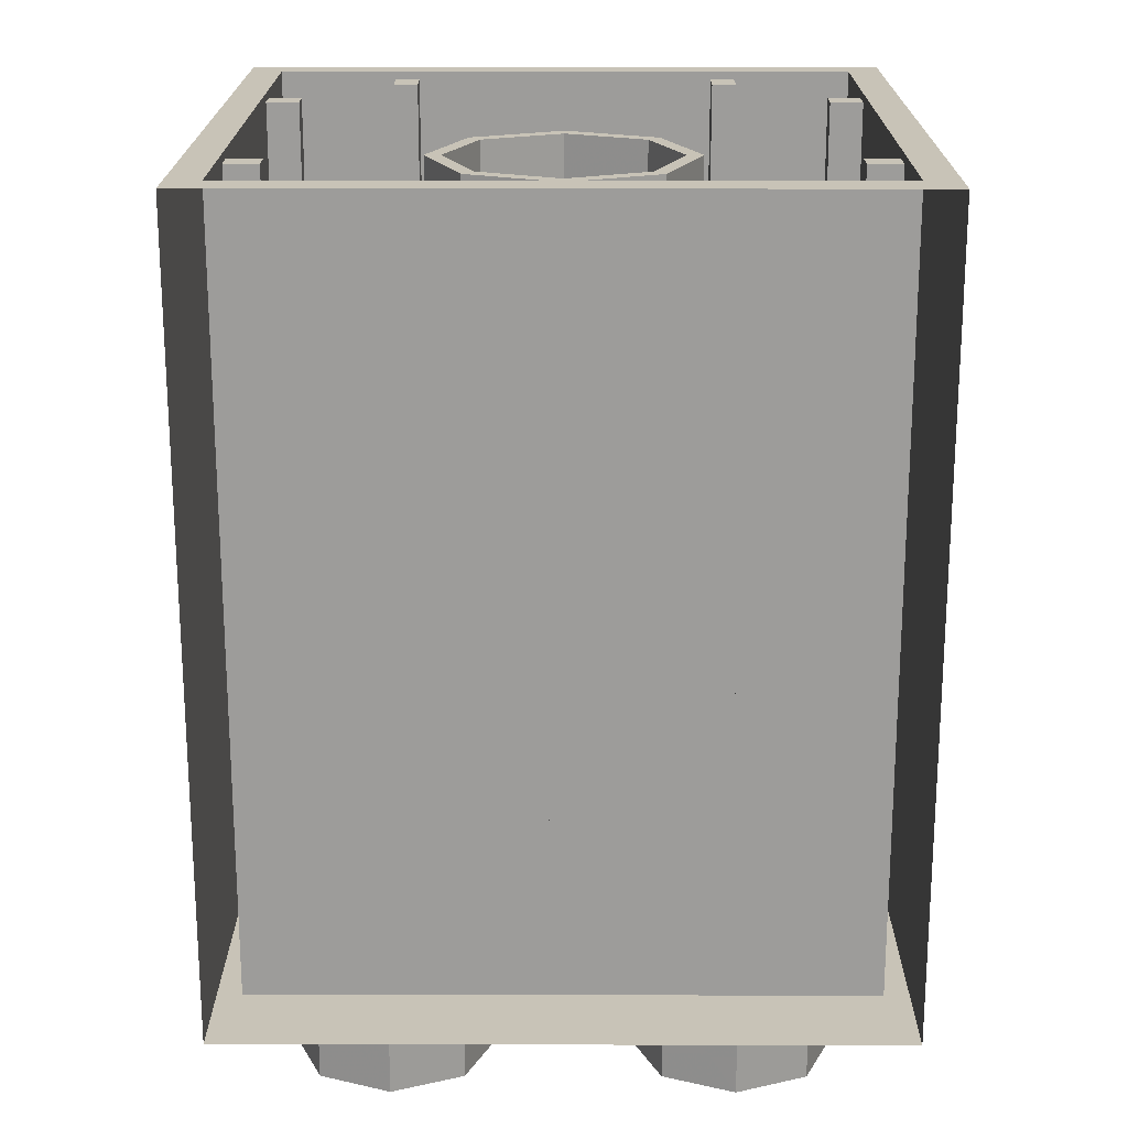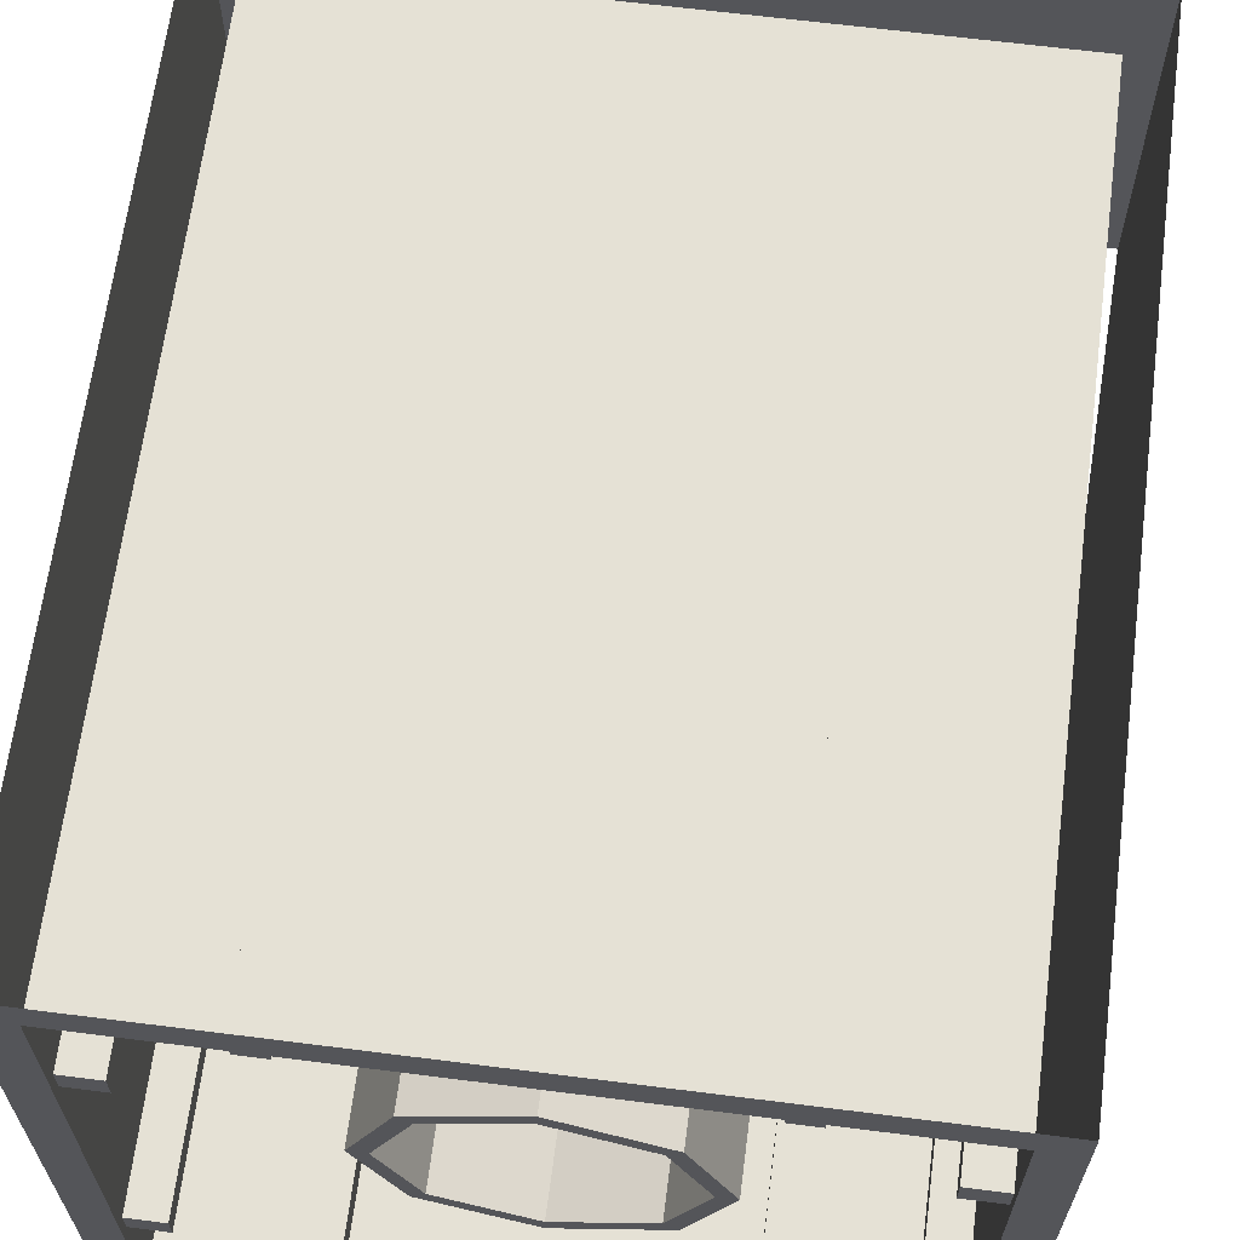
<metadata>
{"format":"obj","ext":"obj","renderer":"f3d","projection":"perspective","resolution":1024,"background":"white","views":[{"elev":19.7,"azim":0.2,"up":"+Y"},{"elev":65.0,"azim":-172.7,"up":"+Z"}]}
</metadata>
<code>
v -0.495 1.655 -0.505
v -0.7 1.655 -1
v -0.7 0.2 -1
v -0.495 0.2 -0.505
v 0 1.655 -0.3
v -0.495 1.655 -0.505
v -0.495 0.2 -0.505
v 0 0.2 -0.3
v 0.495 1.655 -0.505
v 0 1.655 -0.3
v 0 0.2 -0.3
v 0.495 0.2 -0.505
v 0.7 1.655 -1
v 0.495 1.655 -0.505
v 0.495 0.2 -0.505
v 0.7 0.2 -1
v 0.495 1.655 -1.495
v 0 1.655 -1.7
v 0.495 1.229 -1.495
v 0.7 1.655 -1
v 0.495 1.655 -1.495
v 0.495 1.229 -1.495
v 0.7 0.2 -1
v -0.495 1.655 -1.495
v 0 1.655 -1.7
v -0.495 1.229 -1.495
v -0.7 1.655 -1
v -0.495 1.655 -1.495
v -0.495 1.229 -1.495
v -0.7 0.2 -1
v -0.495 1.839 -1.495
v 0 1.839 -1.7
v 0 1.655 -1.7
v -0.495 1.655 -1.495
v -0.7 1.839 -1
v -0.495 1.839 -1.495
v -0.495 1.655 -1.495
v -0.7 1.655 -1
v -0.495 1.839 -0.505
v -0.7 1.839 -1
v -0.7 1.655 -1
v -0.495 1.655 -0.505
v 0 1.839 -0.3
v -0.495 1.839 -0.505
v -0.495 1.655 -0.505
v 0 1.655 -0.3
v 0.495 1.839 -0.505
v 0 1.839 -0.3
v 0 1.655 -0.3
v 0.495 1.655 -0.505
v 0.7 1.839 -1
v 0.495 1.839 -0.505
v 0.495 1.655 -0.505
v 0.7 1.655 -1
v 0.495 1.839 -1.495
v 0.7 1.839 -1
v 0.7 1.655 -1
v 0.495 1.655 -1.495
v 0 1.839 -1.7
v 0.495 1.839 -1.495
v 0.495 1.655 -1.495
v 0 1.655 -1.7
v -0.5657 1.839 -0.4343
v -0.8 1.839 -1
v -0.8 0.2 -1
v -0.5657 0.2 -0.4343
v 0 1.839 -0.2
v -0.5657 1.839 -0.4343
v -0.5657 0.2 -0.4343
v 0 0.2 -0.2
v 0.5657 1.839 -0.4343
v 0 1.839 -0.2
v 0 0.2 -0.2
v 0.5657 0.2 -0.4343
v 0.8 1.839 -1
v 0.5657 1.839 -0.4343
v 0.5657 0.2 -0.4343
v 0.8 0.2 -1
v 0.5657 1.839 -1.566
v 0 1.839 -1.8
v 0.5657 1.359 -1.566
v 0.8 1.839 -1
v 0.5657 1.839 -1.566
v 0.5657 1.359 -1.566
v 0.8 0.2 -1
v -0.5657 1.839 -1.566
v 0 1.839 -1.8
v -0.5657 1.359 -1.566
v -0.8 1.839 -1
v -0.5657 1.839 -1.566
v -0.5657 1.359 -1.566
v -0.8 0.2 -1
v 0.495 4.6 -0.505
v 0.7 4.6 -1
v 0.7 1.839 -1
v 0.495 1.839 -0.505
v 0 4.6 -0.3
v 0.495 4.6 -0.505
v 0.495 1.839 -0.505
v 0 1.839 -0.3
v -0.495 4.6 -0.505
v 0 4.6 -0.3
v 0 1.839 -0.3
v -0.495 1.839 -0.505
v -0.7 4.6 -1
v -0.495 4.6 -0.505
v -0.495 1.839 -0.505
v -0.7 1.839 -1
v -0.495 4.6 -1.495
v -0.7 4.6 -1
v -0.7 1.839 -1
v -0.495 1.839 -1.495
v 0 4.6 -1.7
v -0.495 4.6 -1.495
v -0.495 1.839 -1.495
v 0 1.839 -1.7
v 0.495 4.6 -1.495
v 0 4.6 -1.7
v 0 1.839 -1.7
v 0.495 1.839 -1.495
v 0.7 4.6 -1
v 0.495 4.6 -1.495
v 0.495 1.839 -1.495
v 0.7 1.839 -1
v 0.5657 4.6 -0.4343
v 0.8 4.6 -1
v 0.8 1.839 -1
v 0.5657 1.839 -0.4343
v 0 4.6 -0.2
v 0.5657 4.6 -0.4343
v 0.5657 1.839 -0.4343
v 0 1.839 -0.2
v -0.5657 4.6 -0.4343
v 0 4.6 -0.2
v 0 1.839 -0.2
v -0.5657 1.839 -0.4343
v -0.8 4.6 -1
v -0.5657 4.6 -0.4343
v -0.5657 1.839 -0.4343
v -0.8 1.839 -1
v -0.5657 4.6 -1.566
v -0.8 4.6 -1
v -0.8 1.839 -1
v -0.5657 1.839 -1.566
v 0 4.6 -1.8
v -0.5657 4.6 -1.566
v -0.5657 1.839 -1.566
v 0 1.839 -1.8
v 0.5657 4.6 -1.566
v 0 4.6 -1.8
v 0 1.839 -1.8
v 0.5657 1.839 -1.566
v 0.8 4.6 -1
v 0.5657 4.6 -1.566
v 0.5657 1.839 -1.566
v 0.8 1.839 -1
v 0.8 4.6 -1
v 0.5657 4.6 -0.4343
v 0.495 4.6 -0.505
v 0.7 4.6 -1
v 0.5657 4.6 -0.4343
v 0 4.6 -0.2
v 0 4.6 -0.3
v 0.495 4.6 -0.505
v 0 4.6 -0.2
v -0.5657 4.6 -0.4343
v -0.495 4.6 -0.505
v 0 4.6 -0.3
v -0.5657 4.6 -0.4343
v -0.8 4.6 -1
v -0.7 4.6 -1
v -0.495 4.6 -0.505
v -0.8 4.6 -1
v -0.5657 4.6 -1.566
v -0.495 4.6 -1.495
v -0.7 4.6 -1
v -0.5657 4.6 -1.566
v 0 4.6 -1.8
v 0 4.6 -1.7
v -0.495 4.6 -1.495
v 0 4.6 -1.8
v 0.5657 4.6 -1.566
v 0.495 4.6 -1.495
v 0 4.6 -1.7
v 0.5657 4.6 -1.566
v 0.8 4.6 -1
v 0.7 4.6 -1
v 0.495 4.6 -1.495
v 0.075 3.6 -0.2149
v 0.075 3.6 -0.2
v 0.075 0.2 -0.2
v 0.075 0.2 -0.2149
v -0.075 0.2 -0.2149
v -0.075 0.2 -0.2
v -0.075 3.6 -0.2
v -0.075 3.6 -0.2149
v -0.075 3.6 -0.2149
v -0.075 3.6 -0.2
v 0 3.6 -0.2
v 0 3.6 -0.2
v 0.075 3.6 -0.2
v 0.075 3.6 -0.2149
v -0.075 3.6 0
v 0.075 3.6 0
v 0.075 3.6 -0.2
v -0.075 3.6 -0.2
v 0.075 3.2 0.2
v 0.075 3.6 0
v -0.075 3.6 0
v -0.075 3.2 0.2
v 0.075 3.6 0.6
v 0.075 3.6 0.8
v -0.075 3.6 0.8
v -0.075 3.6 0.6
v 0.075 3.6 0.6
v -0.075 3.6 0.6
v -0.075 3.2 0.4
v 0.075 3.2 0.4
v -0.075 3.2 0.2
v -0.075 3.2 0.4
v 0.075 3.2 0.4
v 0.075 3.2 0.2
v 0.075 3.6 -0.2
v 0.075 3.6 0
v 0.075 3.2 0.2
v 0.075 0.2 -0.2
v -0.075 3.2 0.2
v -0.075 3.6 0
v -0.075 3.6 -0.2
v -0.075 0.2 -0.2
v -0.075 0.2 0.8
v -0.075 3.2 0.4
v -0.075 3.2 0.2
v -0.075 0.2 -0.2
v -0.075 3.6 0.8
v -0.075 3.6 0.6
v -0.075 3.2 0.4
v -0.075 0.2 0.8
v 0.075 3.2 0.4
v 0.075 3.6 0.6
v 0.075 3.6 0.8
v 0.075 0.2 0.8
v 0.075 3.2 0.2
v 0.075 3.2 0.4
v 0.075 0.2 0.8
v 0.075 0.2 -0.2
v 1.8 4.8 0.8
v -1.8 4.8 0.8
v -2 4.8 1
v 2 4.8 1
v 1.8 4.8 -2.8
v 1.8 4.8 0.8
v 2 4.8 1
v 2 4.8 -3
v -1.8 4.8 -2.8
v 1.8 4.8 -2.8
v 2 4.8 -3
v -2 4.8 -3
v -1.8 4.8 0.8
v -1.8 4.8 -2.8
v -2 4.8 -3
v -2 4.8 1
v 1.8 0.2 0.8
v -1.8 0.2 0.8
v -1.8 0.2 -0.9062
v 1.8 0.2 -0.9062
v -1.8 4.8 0.8
v -1.8 0.2 0.8
v 1.8 0.2 0.8
v 1.8 4.8 0.8
v -1.8 3.672 -2.8
v -1.8 0.2 -0.9062
v 1.8 0.2 -0.9062
v 1.8 3.672 -2.8
v -1.8 3.672 -2.8
v 1.8 3.672 -2.8
v 1.8 4.8 -2.8
v -1.8 4.8 -2.8
v 1.8 4.8 0.8
v 1.8 4.8 -2.8
v 1.8 3.672 -2.8
v 1.8 0.2 0.8
v -1.8 4.8 -2.8
v -1.8 4.8 0.8
v -1.8 0.2 0.8
v -1.8 3.672 -2.8
v 1.8 0.2 -0.9062
v 1.8 0.2 0.8
v 1.8 3.672 -2.8
v -1.8 0.2 -0.9062
v -1.8 3.672 -2.8
v -1.8 0.2 0.8
v -1.6 4.75 -1.925
v -1.6 2.123 -1.925
v -1.6 2.343 -2.075
v -1.6 4.75 -2.075
v 1.6 4.75 -2.075
v 1.6 2.343 -2.075
v 1.6 2.068 -1.925
v 1.6 4.75 -1.925
v -1.6 2.343 -2.075
v -1.6 4.75 -2.075
v -1.8 4.75 -2.075
v -1.8 2.343 -2.075
v 1.8 2.343 -2.075
v 1.8 4.75 -2.075
v 1.6 4.75 -2.075
v 1.6 2.343 -2.075
v 1.6 4.75 -1.925
v 1.6 4.75 -2.075
v 1.8 4.75 -2.075
v 1.8 4.75 -1.925
v 1.6 4.75 -1.925
v 1.8 4.75 -1.925
v 1.8 2.068 -1.925
v 1.6 2.068 -1.925
v -1.8 4.75 -1.925
v -1.8 4.75 -2.075
v -1.6 4.75 -2.075
v -1.6 4.75 -1.925
v -1.8 4.75 -1.925
v -1.6 4.75 -1.925
v -1.6 2.068 -1.925
v -1.8 2.068 -1.925
v -0.925 4.75 -2.6
v -1.075 4.75 -2.6
v -1.075 4.75 -2.8
v -0.925 4.75 -2.8
v -1.075 3.306 -2.6
v -1.075 4.75 -2.6
v -0.925 4.75 -2.6
v -0.925 3.306 -2.6
v -0.925 4.75 -2.6
v -0.925 3.306 -2.6
v -0.925 3.672 -2.8
v -0.925 4.75 -2.8
v -1.075 4.75 -2.8
v -1.075 3.672 -2.8
v -1.075 3.306 -2.6
v -1.075 4.75 -2.6
v 1.075 4.75 -2.6
v 0.925 4.75 -2.6
v 0.925 4.75 -2.8
v 1.075 4.75 -2.8
v 0.925 3.306 -2.6
v 0.925 4.75 -2.6
v 1.075 4.75 -2.6
v 1.075 3.306 -2.6
v 1.075 4.75 -2.6
v 1.075 3.306 -2.6
v 1.075 3.672 -2.8
v 1.075 4.75 -2.8
v 0.925 4.75 -2.8
v 0.925 3.672 -2.8
v 0.925 3.306 -2.6
v 0.925 4.75 -2.6
v -0.925 4.75 0.6
v -1.075 4.75 0.6
v -1.075 4.75 0.8
v -0.925 4.75 0.8
v -0.925 4.75 0.6
v -0.925 0.2 0.6
v -1.075 0.2 0.6
v -1.075 4.75 0.6
v -0.925 4.75 0.8
v -0.925 0.2 0.8
v -0.925 0.2 0.6
v -0.925 4.75 0.6
v -1.075 4.75 0.6
v -1.075 0.2 0.6
v -1.075 0.2 0.8
v -1.075 4.75 0.8
v 1.075 4.75 0.6
v 0.925 4.75 0.6
v 0.925 4.75 0.8
v 1.075 4.75 0.8
v 1.075 4.75 0.6
v 1.075 0.2 0.6
v 0.925 0.2 0.6
v 0.925 4.75 0.6
v 1.075 4.75 0.8
v 1.075 0.2 0.8
v 1.075 0.2 0.6
v 1.075 4.75 0.6
v 0.925 4.75 0.6
v 0.925 0.2 0.6
v 0.925 0.2 0.8
v 0.925 4.75 0.8
v 1.6 4.75 0.075
v 1.6 4.75 -0.075
v 1.8 4.75 -0.075
v 1.8 4.75 0.075
v 1.6 4.75 0.075
v 1.6 0.2 0.075
v 1.6 0.2 -0.075
v 1.6 4.75 -0.075
v 1.8 4.75 0.075
v 1.8 0.2 0.075
v 1.6 0.2 0.075
v 1.6 4.75 0.075
v 1.6 4.75 -0.075
v 1.6 0.2 -0.075
v 1.8 0.2 -0.075
v 1.8 4.75 -0.075
v -1.6 4.75 -0.075
v -1.6 4.75 0.075
v -1.8 4.75 0.075
v -1.8 4.75 -0.075
v -1.6 4.75 -0.075
v -1.6 0.2 -0.075
v -1.6 0.2 0.075
v -1.6 4.75 0.075
v -1.8 4.75 -0.075
v -1.8 0.2 -0.075
v -1.6 0.2 -0.075
v -1.6 4.75 -0.075
v -1.6 4.75 0.075
v -1.6 0.2 0.075
v -1.8 0.2 0.075
v -1.8 4.75 0.075
v -2 4.8 -3
v -2 3.6 -3
v 2 3.6 -3
v 2 4.8 -3
v 2 4.8 -3
v 2 4.8 1
v 2 0 1
v 2 3.6 -3
v 2 0 1
v 2 0 -1
v 2 3.6 -3
v -2 4.8 1
v -2 4.8 -3
v -2 3.6 -3
v -2 0 1
v -2 0 1
v -2 3.6 -3
v -2 0 -1
v -2 0 -1
v -2 0 1
v 2 0 1
v 2 0 -1
v -1.6 -0.55 0
v -1.424 -0.55 0.4243
v -1.318 -0.55 0.3182
v -1.45 -0.55 0
v -1.424 -0.55 0.4243
v -1 -0.55 0.6
v -1 -0.55 0.45
v -1.318 -0.55 0.3182
v -1 -0.55 0.6
v -0.5757 -0.55 0.4243
v -0.6818 -0.55 0.3182
v -1 -0.55 0.45
v -0.5757 -0.55 0.4243
v -0.4 -0.55 0
v -0.55 -0.55 0
v -0.6818 -0.55 0.3182
v -0.4 -0.55 0
v -0.5757 -0.55 -0.4243
v -0.6818 -0.55 -0.3182
v -0.55 -0.55 0
v -0.5757 -0.55 -0.4243
v -1 -0.55 -0.6
v -1 -0.55 -0.45
v -0.6818 -0.55 -0.3182
v -1 -0.55 -0.6
v -1.424 -0.55 -0.4243
v -1.318 -0.55 -0.3182
v -1 -0.55 -0.45
v -1.424 -0.55 -0.4243
v -1.6 -0.55 0
v -1.45 -0.55 0
v -1.318 -0.55 -0.3182
v -1.318 -0.55 0.3182
v -1.45 -0.55 0
v -1.45 0 0
v -1.318 0 0.3182
v -1 -0.55 0.45
v -1.318 -0.55 0.3182
v -1.318 0 0.3182
v -1 0 0.45
v -0.6818 -0.55 0.3182
v -1 -0.55 0.45
v -1 0 0.45
v -0.6818 0 0.3182
v -0.55 -0.55 0
v -0.6818 -0.55 0.3182
v -0.6818 0 0.3182
v -0.55 0 0
v -0.6818 -0.55 -0.3182
v -0.55 -0.55 0
v -0.55 0 0
v -0.6818 0 -0.3182
v -1 -0.55 -0.45
v -0.6818 -0.55 -0.3182
v -0.6818 0 -0.3182
v -1 0 -0.45
v -1.318 -0.55 -0.3182
v -1 -0.55 -0.45
v -1 0 -0.45
v -1.318 0 -0.3182
v -1.45 -0.55 0
v -1.318 -0.55 -0.3182
v -1.318 0 -0.3182
v -1.45 0 0
v -1.424 -0.55 0.4243
v -1.6 -0.55 0
v -1.6 0 0
v -1.424 0 0.4243
v -1 -0.55 0.6
v -1.424 -0.55 0.4243
v -1.424 0 0.4243
v -1 0 0.6
v -0.5757 -0.55 0.4243
v -1 -0.55 0.6
v -1 0 0.6
v -0.5757 0 0.4243
v -0.4 -0.55 0
v -0.5757 -0.55 0.4243
v -0.5757 0 0.4243
v -0.4 0 0
v -0.5757 -0.55 -0.4243
v -0.4 -0.55 0
v -0.4 0 0
v -0.5757 0 -0.4243
v -1 -0.55 -0.6
v -0.5757 -0.55 -0.4243
v -0.5757 0 -0.4243
v -1 0 -0.6
v -1.424 -0.55 -0.4243
v -1 -0.55 -0.6
v -1 0 -0.6
v -1.424 0 -0.4243
v -1.6 -0.55 0
v -1.424 -0.55 -0.4243
v -1.424 0 -0.4243
v -1.6 0 0
v 0.4 -0.55 0
v 0.5757 -0.55 0.4243
v 0.6818 -0.55 0.3182
v 0.55 -0.55 0
v 0.5757 -0.55 0.4243
v 1 -0.55 0.6
v 1 -0.55 0.45
v 0.6818 -0.55 0.3182
v 1 -0.55 0.6
v 1.424 -0.55 0.4243
v 1.318 -0.55 0.3182
v 1 -0.55 0.45
v 1.424 -0.55 0.4243
v 1.6 -0.55 0
v 1.45 -0.55 0
v 1.318 -0.55 0.3182
v 1.6 -0.55 0
v 1.424 -0.55 -0.4243
v 1.318 -0.55 -0.3182
v 1.45 -0.55 0
v 1.424 -0.55 -0.4243
v 1 -0.55 -0.6
v 1 -0.55 -0.45
v 1.318 -0.55 -0.3182
v 1 -0.55 -0.6
v 0.5757 -0.55 -0.4243
v 0.6818 -0.55 -0.3182
v 1 -0.55 -0.45
v 0.5757 -0.55 -0.4243
v 0.4 -0.55 0
v 0.55 -0.55 0
v 0.6818 -0.55 -0.3182
v 0.6818 -0.55 0.3182
v 0.55 -0.55 0
v 0.55 0 0
v 0.6818 0 0.3182
v 1 -0.55 0.45
v 0.6818 -0.55 0.3182
v 0.6818 0 0.3182
v 1 0 0.45
v 1.318 -0.55 0.3182
v 1 -0.55 0.45
v 1 0 0.45
v 1.318 0 0.3182
v 1.45 -0.55 0
v 1.318 -0.55 0.3182
v 1.318 0 0.3182
v 1.45 0 0
v 1.318 -0.55 -0.3182
v 1.45 -0.55 0
v 1.45 0 0
v 1.318 0 -0.3182
v 1 -0.55 -0.45
v 1.318 -0.55 -0.3182
v 1.318 0 -0.3182
v 1 0 -0.45
v 0.6818 -0.55 -0.3182
v 1 -0.55 -0.45
v 1 0 -0.45
v 0.6818 0 -0.3182
v 0.55 -0.55 0
v 0.6818 -0.55 -0.3182
v 0.6818 0 -0.3182
v 0.55 0 0
v 0.5757 -0.55 0.4243
v 0.4 -0.55 0
v 0.4 0 0
v 0.5757 0 0.4243
v 1 -0.55 0.6
v 0.5757 -0.55 0.4243
v 0.5757 0 0.4243
v 1 0 0.6
v 1.424 -0.55 0.4243
v 1 -0.55 0.6
v 1 0 0.6
v 1.424 0 0.4243
v 1.6 -0.55 0
v 1.424 -0.55 0.4243
v 1.424 0 0.4243
v 1.6 0 0
v 1.424 -0.55 -0.4243
v 1.6 -0.55 0
v 1.6 0 0
v 1.424 0 -0.4243
v 1 -0.55 -0.6
v 1.424 -0.55 -0.4243
v 1.424 0 -0.4243
v 1 0 -0.6
v 0.5757 -0.55 -0.4243
v 1 -0.55 -0.6
v 1 0 -0.6
v 0.5757 0 -0.4243
v 0.4 -0.55 0
v 0.5757 -0.55 -0.4243
v 0.5757 0 -0.4243
v 0.4 0 0
g mesh7351813
f 1 3 2
f 3 1 4
f 5 7 6
f 7 5 8
f 9 11 10
f 11 9 12
f 13 15 14
f 15 13 16
g mesh7351815
f 17 18 19
f 20 21 22
f 22 23 20
g mesh7351817
f 24 26 25
f 27 29 28
f 29 27 30
g mesh7351819
f 31 33 32
f 33 31 34
f 35 37 36
f 37 35 38
f 39 41 40
f 41 39 42
f 43 45 44
f 45 43 46
f 47 49 48
f 49 47 50
f 51 53 52
f 53 51 54
f 55 57 56
f 57 55 58
f 59 61 60
f 61 59 62
g mesh7351821
f 63 64 65
f 65 66 63
f 67 68 69
f 69 70 67
f 71 72 73
f 73 74 71
f 75 76 77
f 77 78 75
g mesh7351823
f 79 81 80
f 82 84 83
f 84 82 85
g mesh7351825
f 86 87 88
f 89 90 91
f 91 92 89
g mesh7351830
f 93 94 95
f 95 96 93
f 97 98 99
f 99 100 97
f 101 102 103
f 103 104 101
f 105 106 107
f 107 108 105
f 109 110 111
f 111 112 109
f 113 114 115
f 115 116 113
f 117 118 119
f 119 120 117
f 121 122 123
f 123 124 121
g mesh7351832
f 125 127 126
f 127 125 128
f 129 131 130
f 131 129 132
f 133 135 134
f 135 133 136
f 137 139 138
f 139 137 140
f 141 143 142
f 143 141 144
f 145 147 146
f 147 145 148
f 149 151 150
f 151 149 152
f 153 155 154
f 155 153 156
g mesh7351834
f 157 159 158
f 159 157 160
f 161 163 162
f 163 161 164
f 165 167 166
f 167 165 168
f 169 171 170
f 171 169 172
f 173 175 174
f 175 173 176
f 177 179 178
f 179 177 180
f 181 183 182
f 183 181 184
f 185 187 186
f 187 185 188
g mesh7351839
f 189 190 191
f 191 192 189
g mesh7351841
f 193 194 195
f 195 196 193
f 197 198 199
f 200 201 202
g mesh7351846
f 203 204 205
f 205 206 203
g mesh7351847
f 207 208 209
f 209 210 207
g mesh7351849
f 211 213 212
f 213 211 214
f 215 217 216
f 217 215 218
g mesh7351851
f 219 220 221
f 221 222 219
f 223 224 225
f 225 226 223
f 227 228 229
f 229 230 227
f 231 232 233
f 233 234 231
f 235 236 237
f 237 238 235
f 239 240 241
f 241 242 239
f 243 244 245
f 245 246 243
g mesh7351853
f 247 248 249
f 249 250 247
f 251 252 253
f 253 254 251
f 255 256 257
f 257 258 255
f 259 260 261
f 261 262 259
g mesh7351855
f 263 265 264
f 265 263 266
g mesh7351856
f 267 269 268
f 269 267 270
g mesh7351858
f 271 272 273
f 273 274 271
f 275 276 277
f 277 278 275
f 279 280 281
f 281 282 279
f 283 284 285
f 285 286 283
f 287 288 289
f 290 291 292
g mesh7351860
f 293 294 295
f 295 296 293
f 297 298 299
f 299 300 297
g mesh7351861
f 301 303 302
f 303 301 304
g mesh7351863
f 305 307 306
f 307 305 308
g mesh7351865
f 309 311 310
f 311 309 312
f 313 315 314
f 315 313 316
g mesh7351867
f 317 319 318
f 319 317 320
f 321 323 322
f 323 321 324
g mesh7351869
f 325 327 326
f 327 325 328
g mesh7351870
f 329 331 330
f 331 329 332
f 333 334 335
f 335 336 333
f 337 338 339
f 339 340 337
g mesh7351874
f 341 343 342
f 343 341 344
g mesh7351875
f 345 347 346
f 347 345 348
f 349 350 351
f 351 352 349
f 353 354 355
f 355 356 353
g mesh7351879
f 357 358 359
f 359 360 357
f 361 362 363
f 363 364 361
f 365 366 367
f 367 368 365
f 369 370 371
f 371 372 369
g mesh7351881
f 373 374 375
f 375 376 373
f 377 378 379
f 379 380 377
f 381 382 383
f 383 384 381
f 385 386 387
f 387 388 385
g mesh7351883
f 389 391 390
f 391 389 392
f 393 395 394
f 395 393 396
f 397 399 398
f 399 397 400
f 401 403 402
f 403 401 404
g mesh7351885
f 405 407 406
f 407 405 408
f 409 411 410
f 411 409 412
f 413 415 414
f 415 413 416
f 417 419 418
f 419 417 420
g mesh7351890
f 421 423 422
f 423 421 424
f 425 426 427
f 427 428 425
f 429 430 431
f 432 433 434
f 434 435 432
f 436 437 438
g mesh7351892
f 439 441 440
f 441 439 442
g mesh7351895
f 443 445 444
f 445 443 446
f 447 449 448
f 449 447 450
f 451 453 452
f 453 451 454
f 455 457 456
f 457 455 458
f 459 461 460
f 461 459 462
f 463 465 464
f 465 463 466
f 467 469 468
f 469 467 470
f 471 473 472
f 473 471 474
g mesh7351899
f 475 476 477
f 477 478 475
f 479 480 481
f 481 482 479
f 483 484 485
f 485 486 483
f 487 488 489
f 489 490 487
f 491 492 493
f 493 494 491
f 495 496 497
f 497 498 495
f 499 500 501
f 501 502 499
f 503 504 505
f 505 506 503
g mesh7351905
f 507 509 508
f 509 507 510
f 511 513 512
f 513 511 514
f 515 517 516
f 517 515 518
f 519 521 520
f 521 519 522
f 523 525 524
f 525 523 526
f 527 529 528
f 529 527 530
f 531 533 532
f 533 531 534
f 535 537 536
f 537 535 538
g mesh7351911
f 539 541 540
f 541 539 542
f 543 545 544
f 545 543 546
f 547 549 548
f 549 547 550
f 551 553 552
f 553 551 554
f 555 557 556
f 557 555 558
f 559 561 560
f 561 559 562
f 563 565 564
f 565 563 566
f 567 569 568
f 569 567 570
g mesh7351915
f 571 572 573
f 573 574 571
f 575 576 577
f 577 578 575
f 579 580 581
f 581 582 579
f 583 584 585
f 585 586 583
f 587 588 589
f 589 590 587
f 591 592 593
f 593 594 591
f 595 596 597
f 597 598 595
f 599 600 601
f 601 602 599
g mesh7351921
f 603 605 604
f 605 603 606
f 607 609 608
f 609 607 610
f 611 613 612
f 613 611 614
f 615 617 616
f 617 615 618
f 619 621 620
f 621 619 622
f 623 625 624
f 625 623 626
f 627 629 628
f 629 627 630
f 631 633 632
f 633 631 634

</code>
